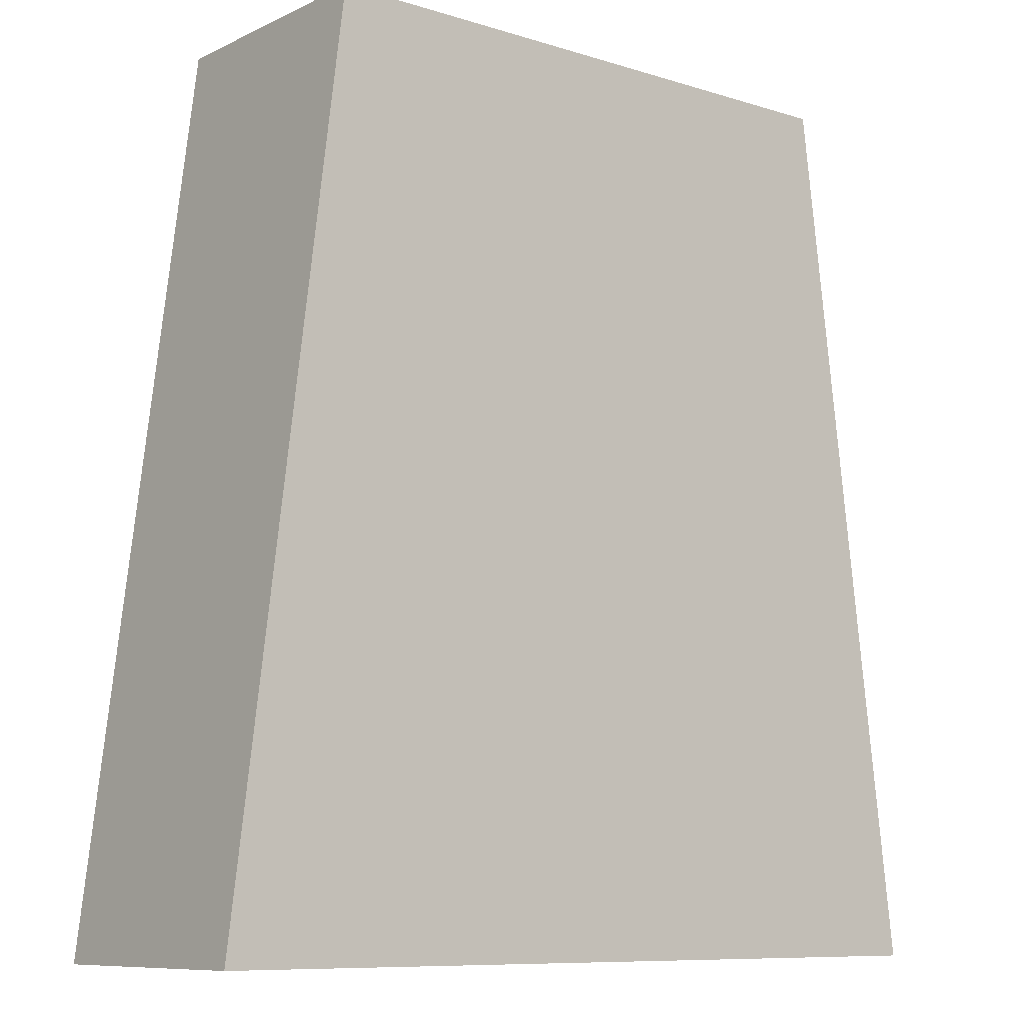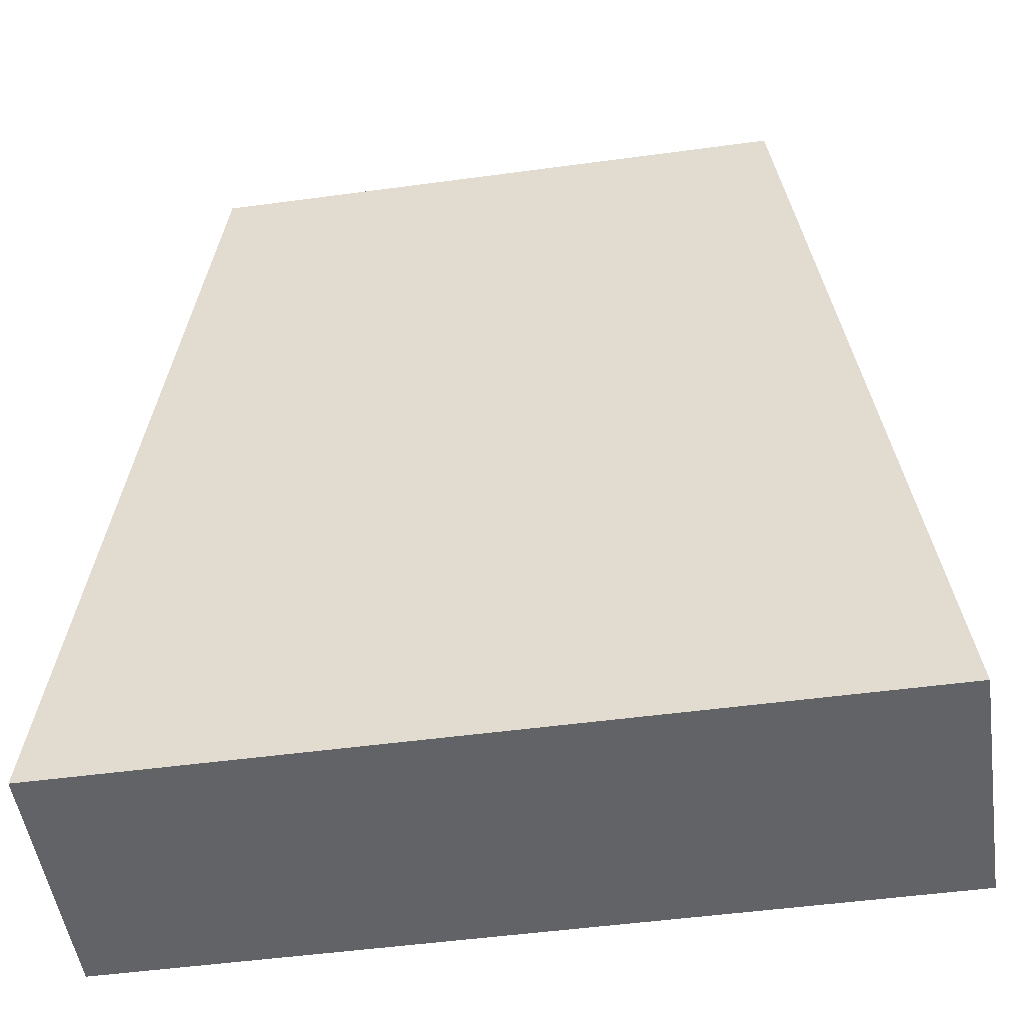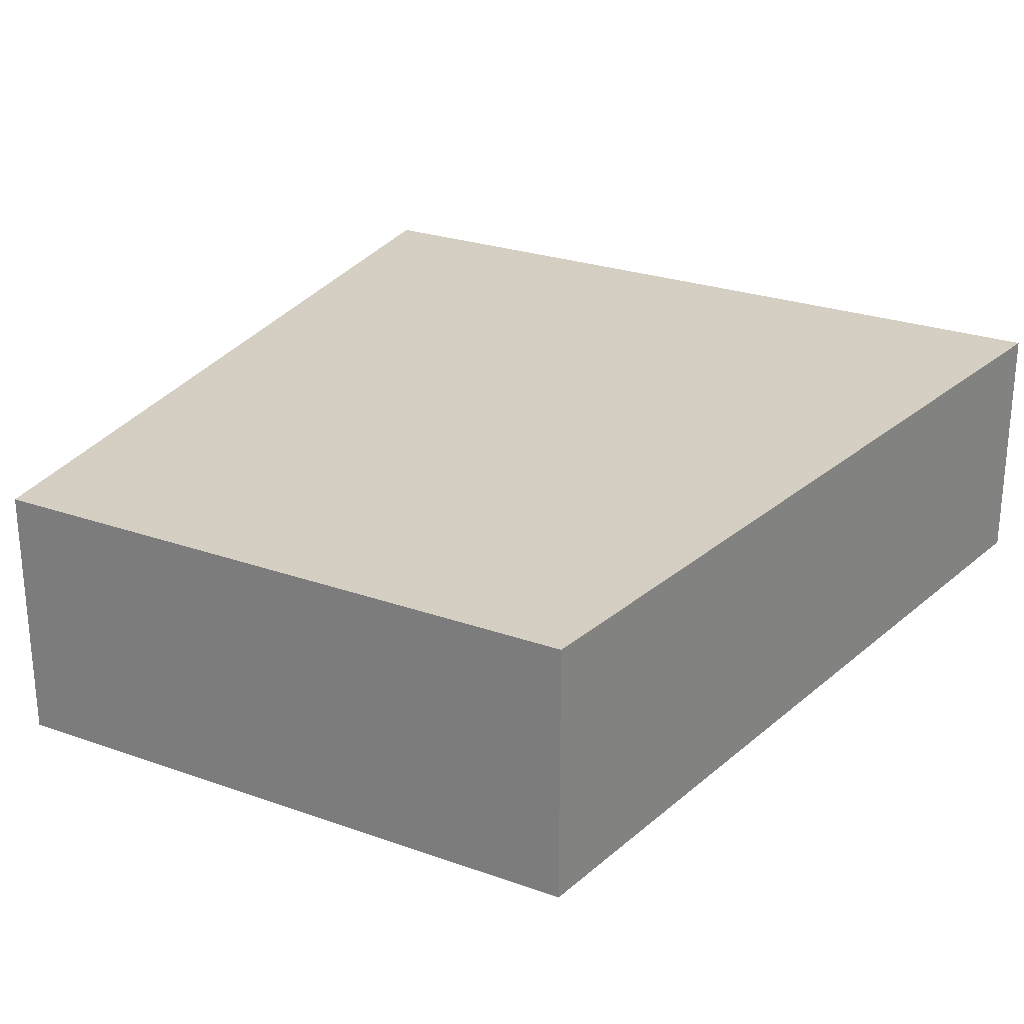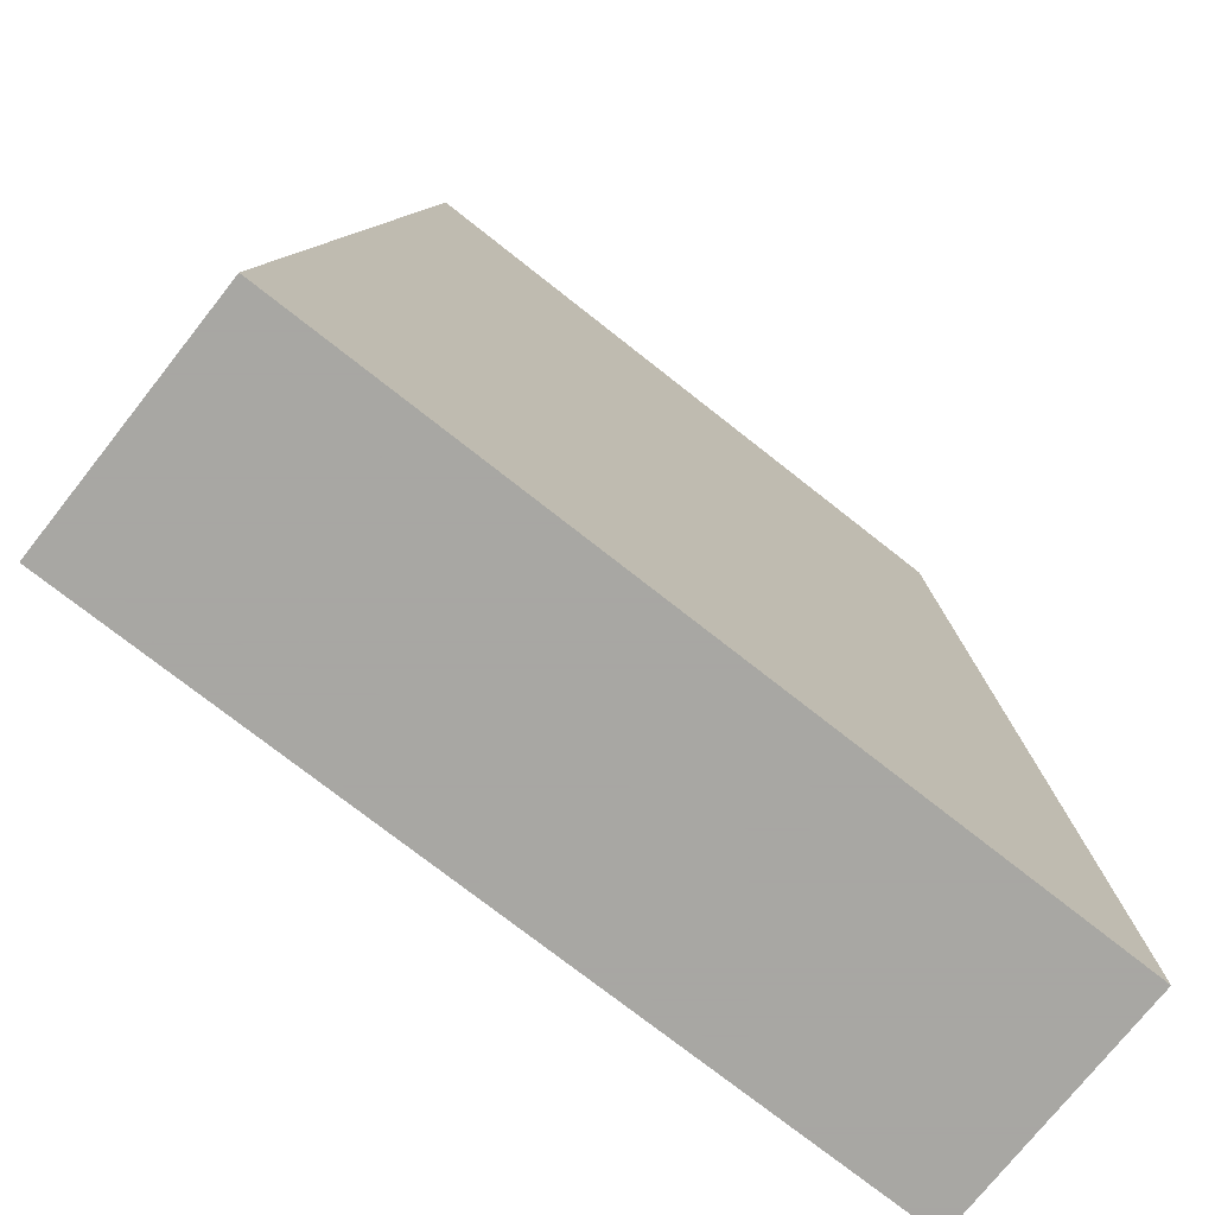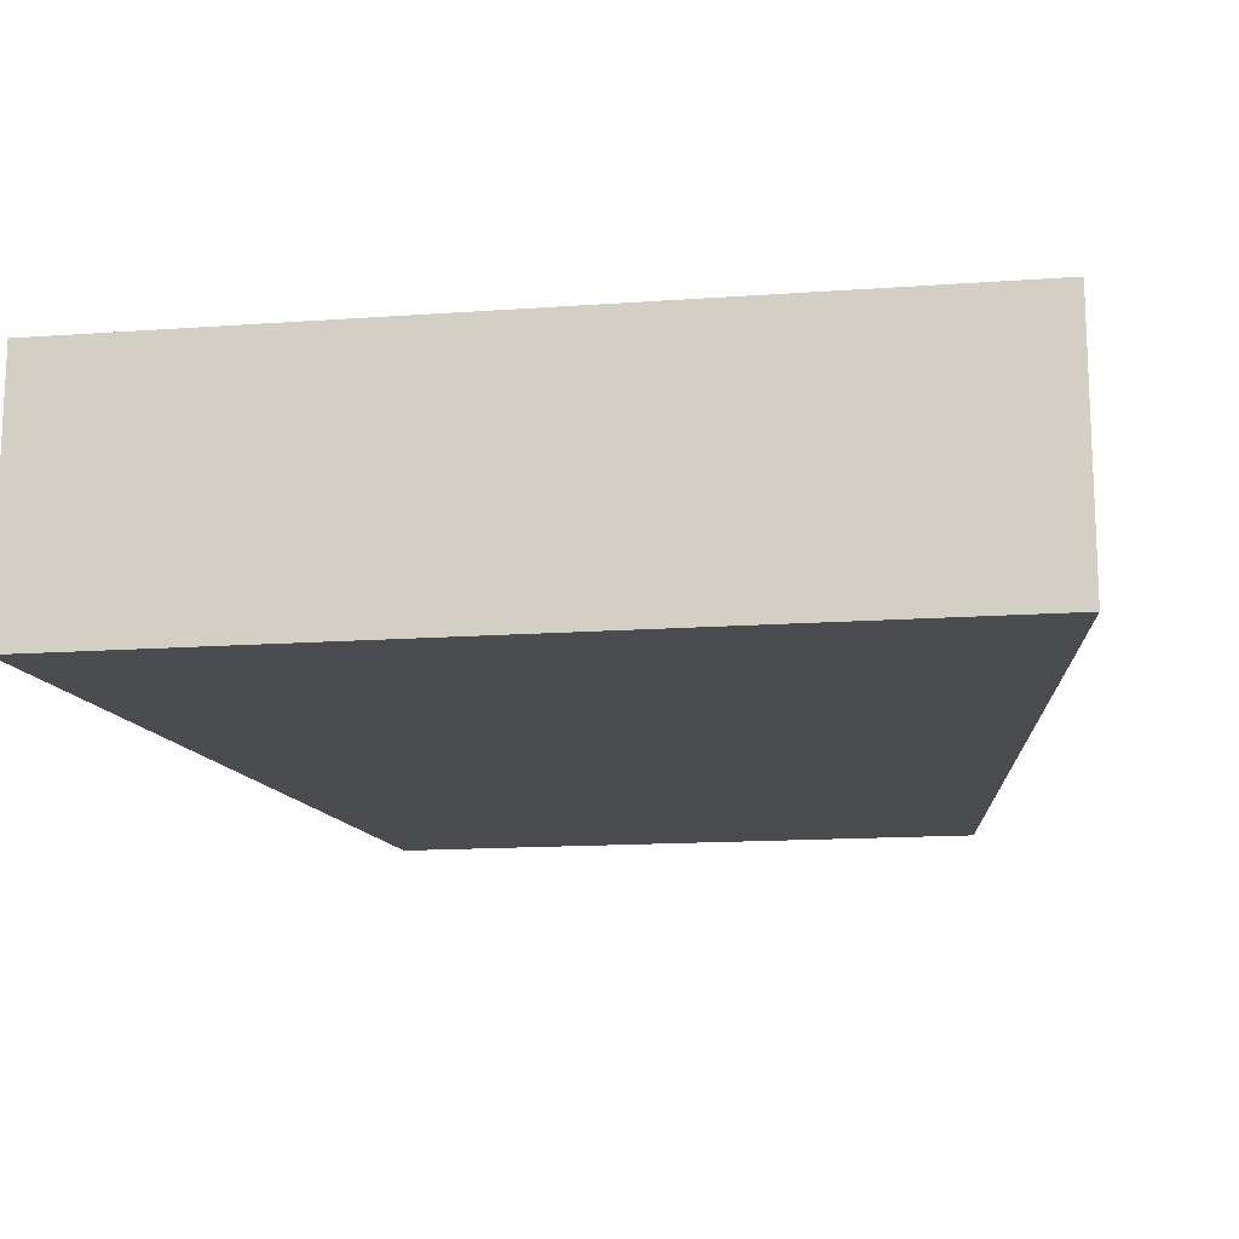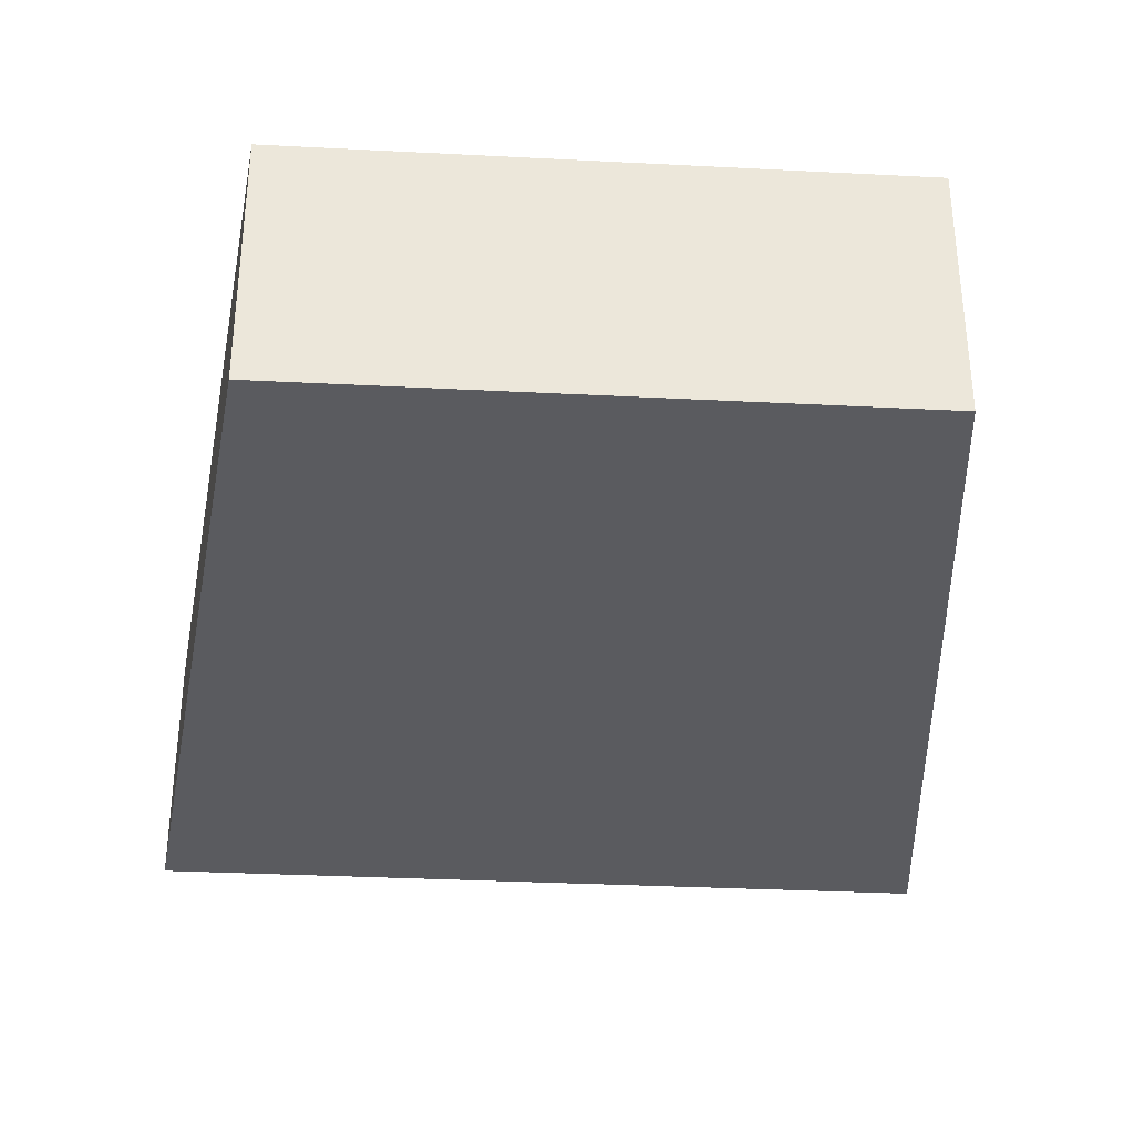
<metadata>
{"format":"obj","ext":"obj","renderer":"f3d","projection":"perspective","resolution":1024,"background":"white","views":[{"elev":-9.2,"azim":140.7,"up":"+Z"},{"elev":-50.8,"azim":8.4,"up":"+Z"},{"elev":25.6,"azim":29.7,"up":"+Y"},{"elev":-74.4,"azim":-38.3,"up":"+Z"},{"elev":-14.8,"azim":-171.2,"up":"+Y"},{"elev":-33.4,"azim":-4.0,"up":"+Y"}]}
</metadata>
<code>
v -896 -288 -224
v -792 -320 -224
v -896 -320 -224
v -792 -288 -224
v -882 -320 -112
v -806 -288 -112
v -882 -288 -112
v -806 -320 -112
f 1 2 3
f 1 4 2
f 5 6 7
f 5 8 6
f 8 3 2
f 8 5 3
f 4 7 6
f 4 1 7
f 1 5 7
f 1 3 5
f 2 6 8
f 2 4 6

</code>
